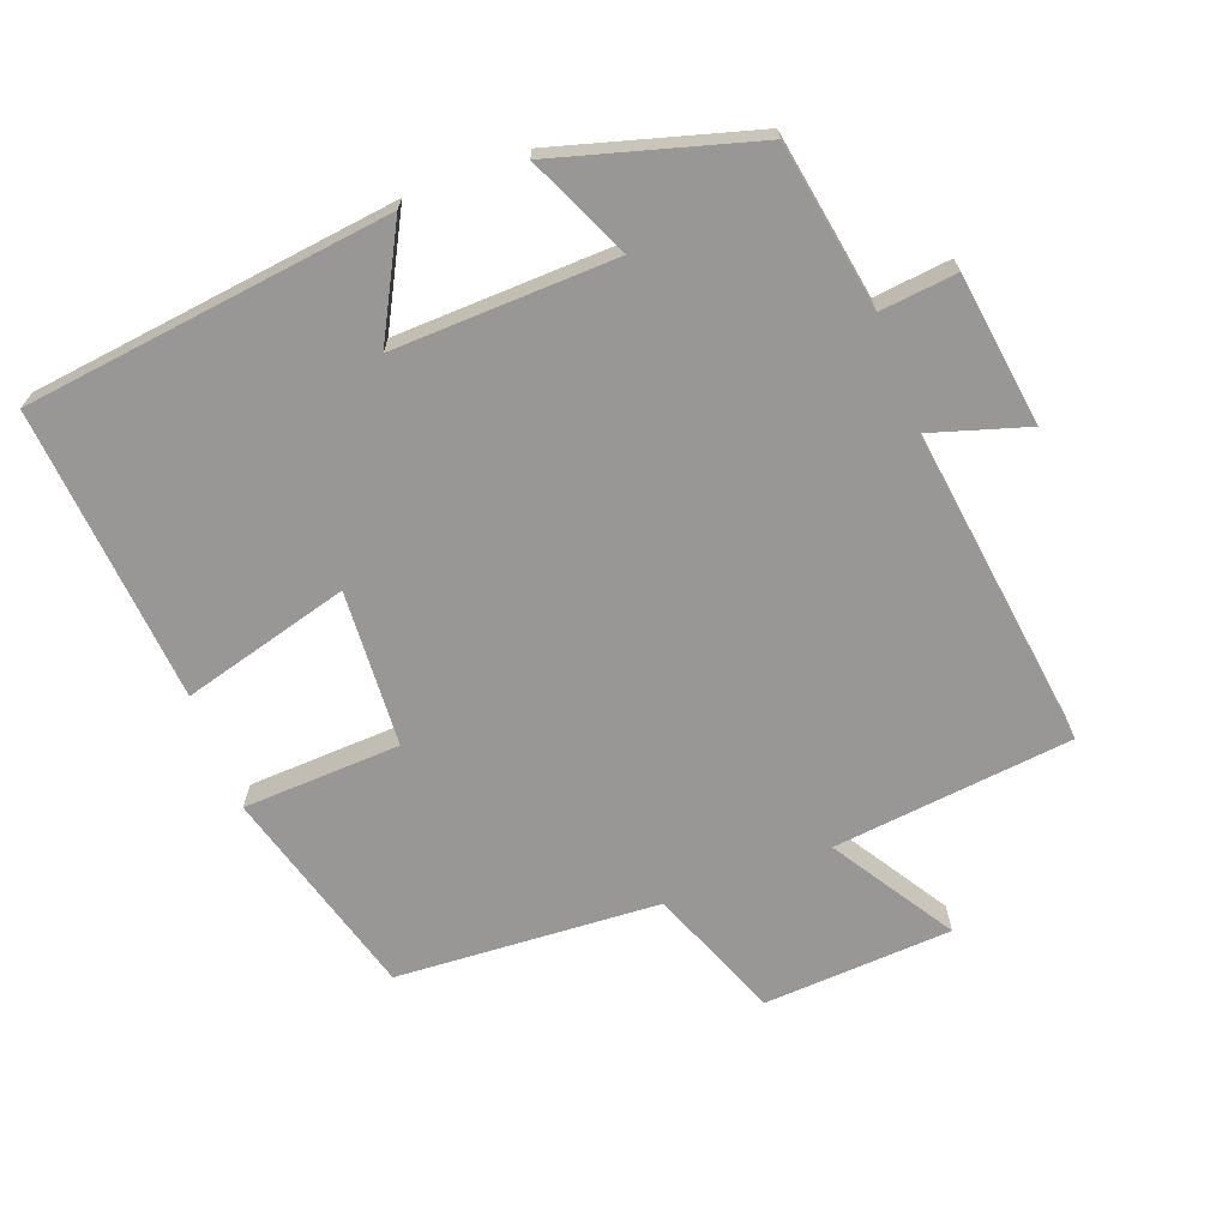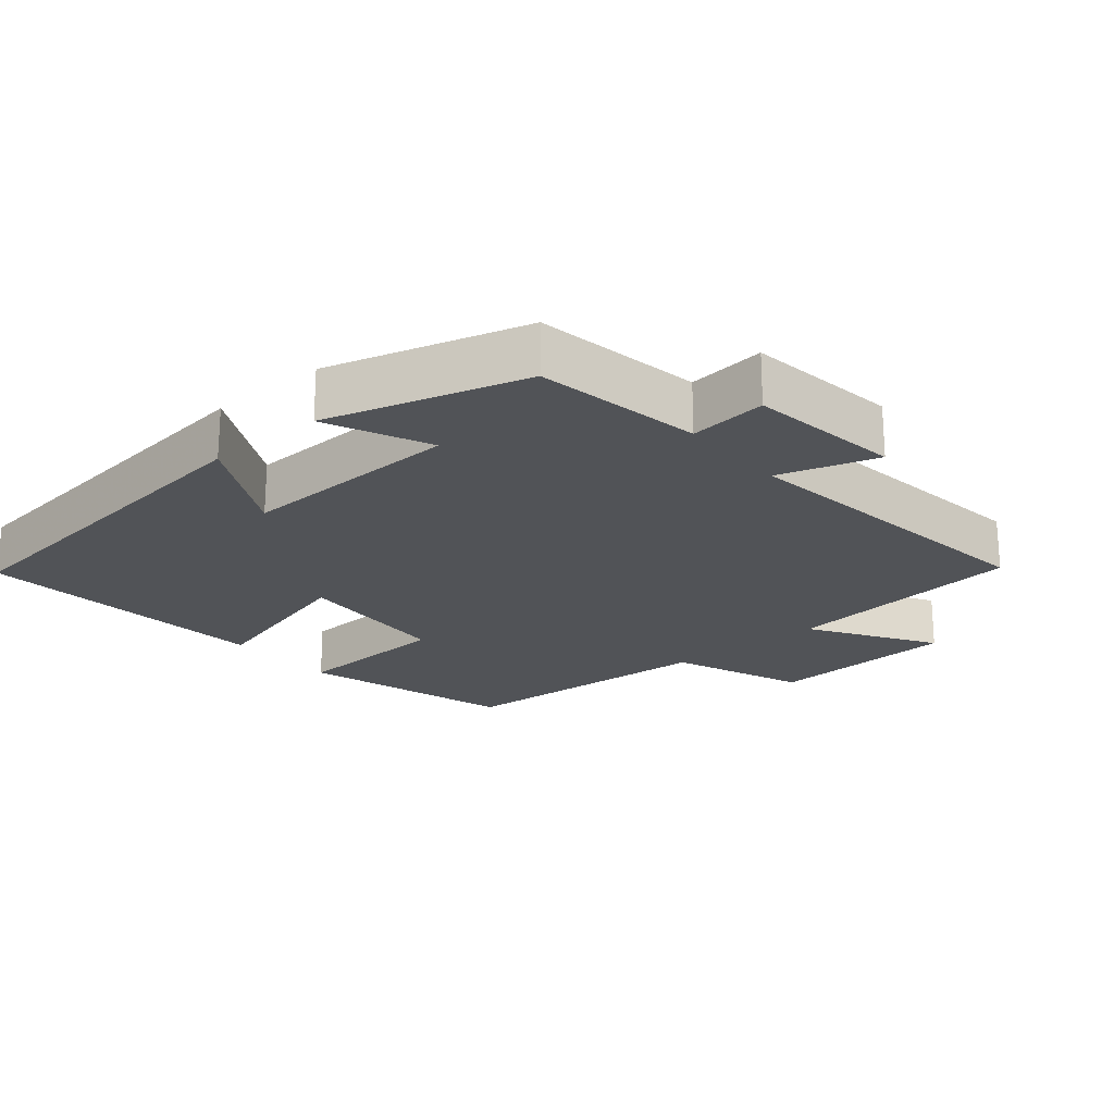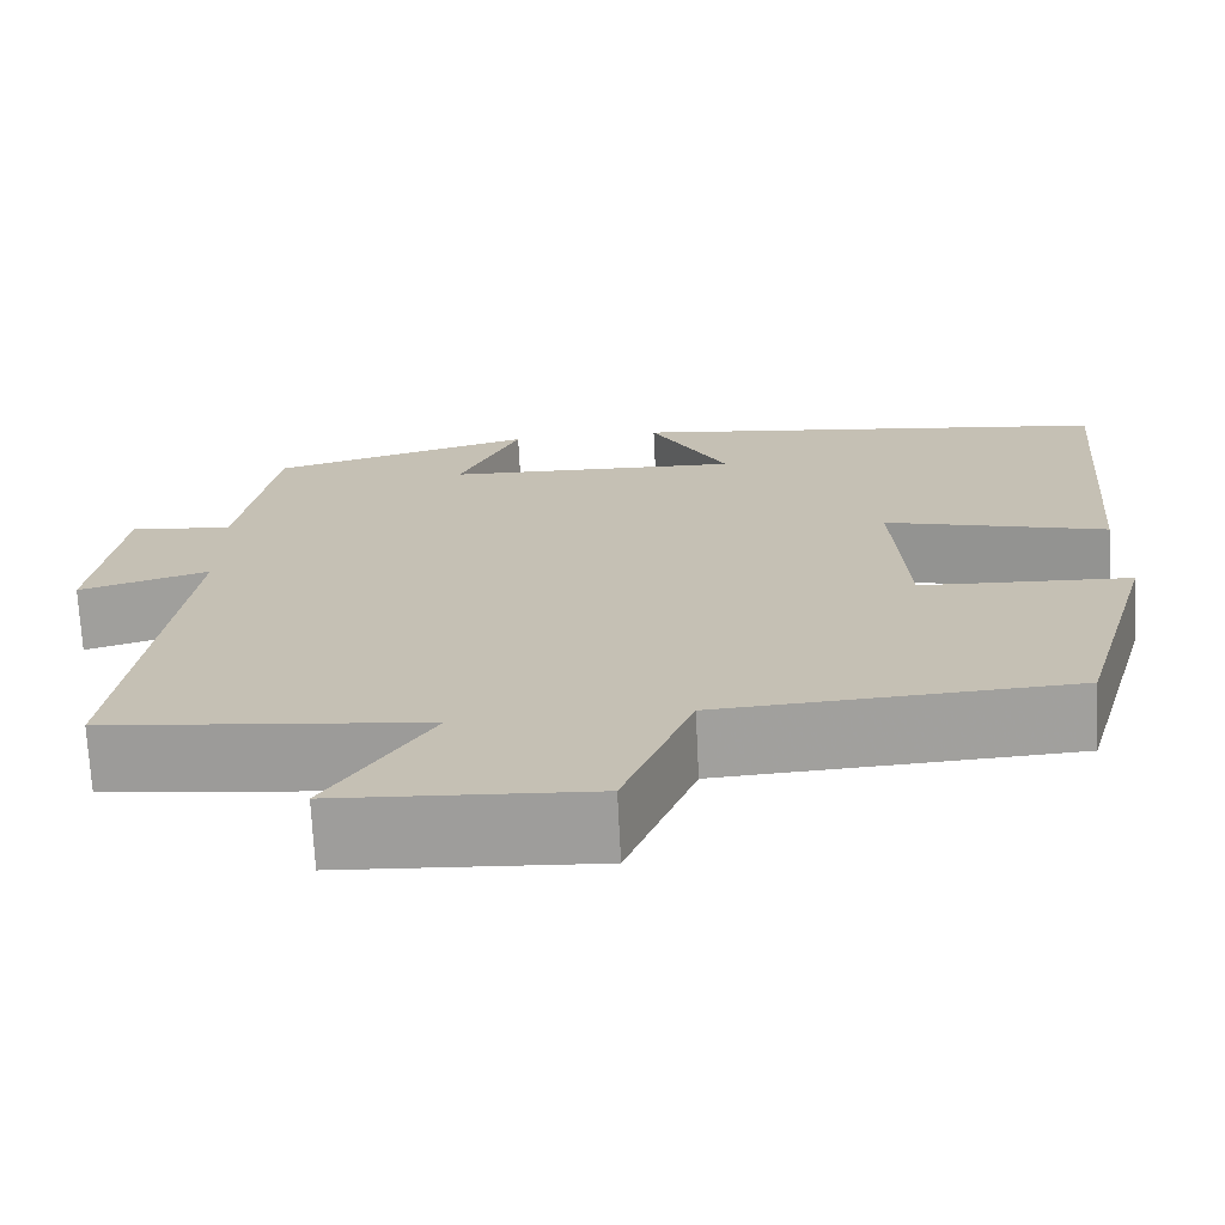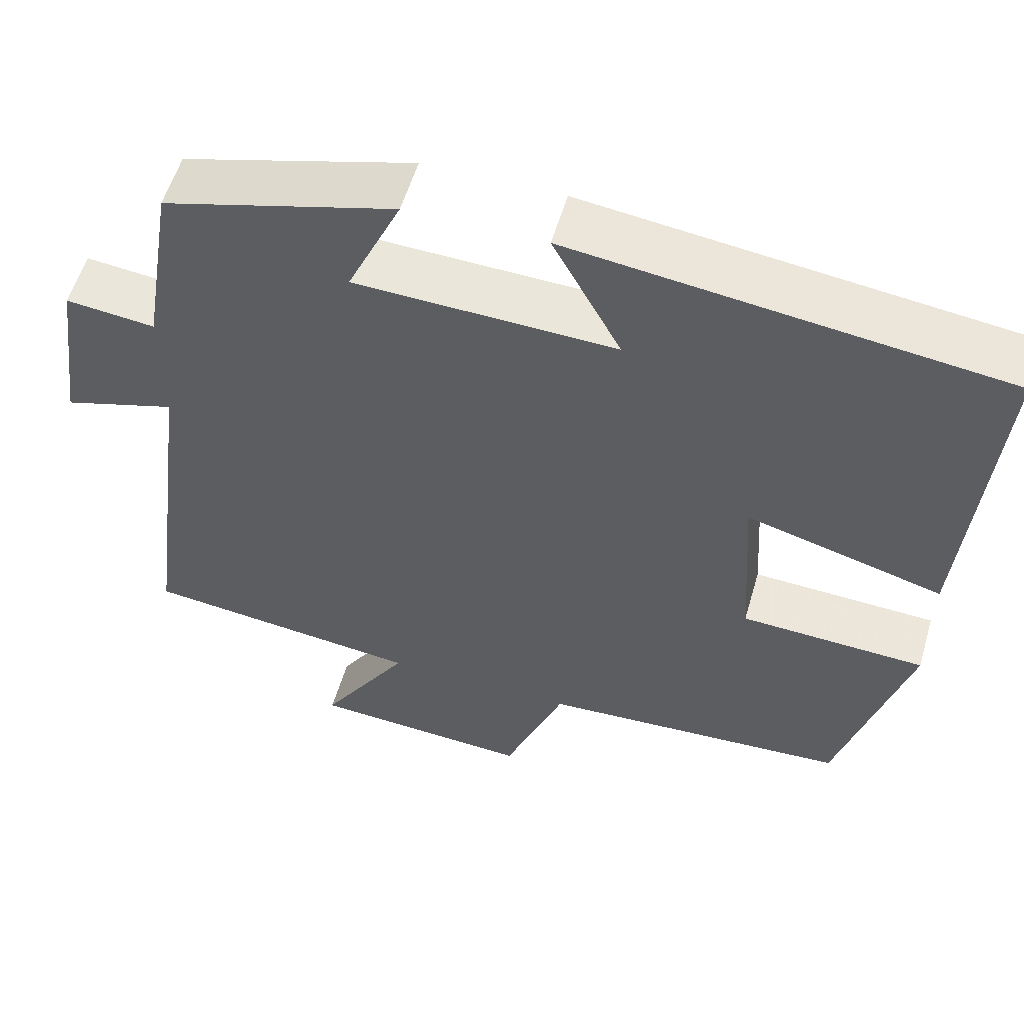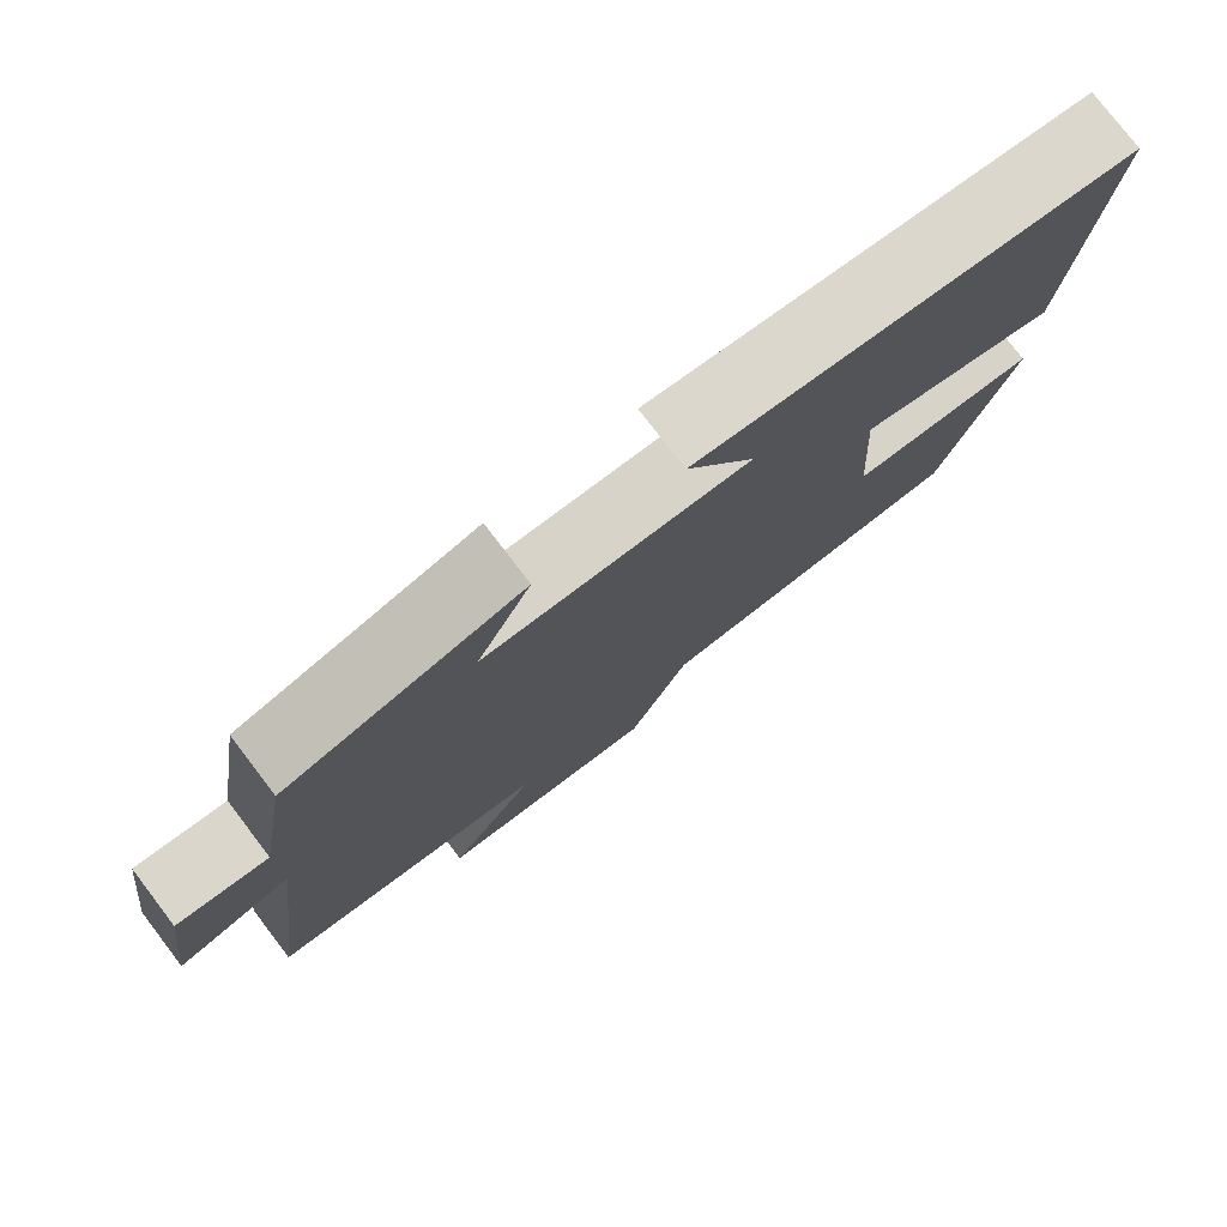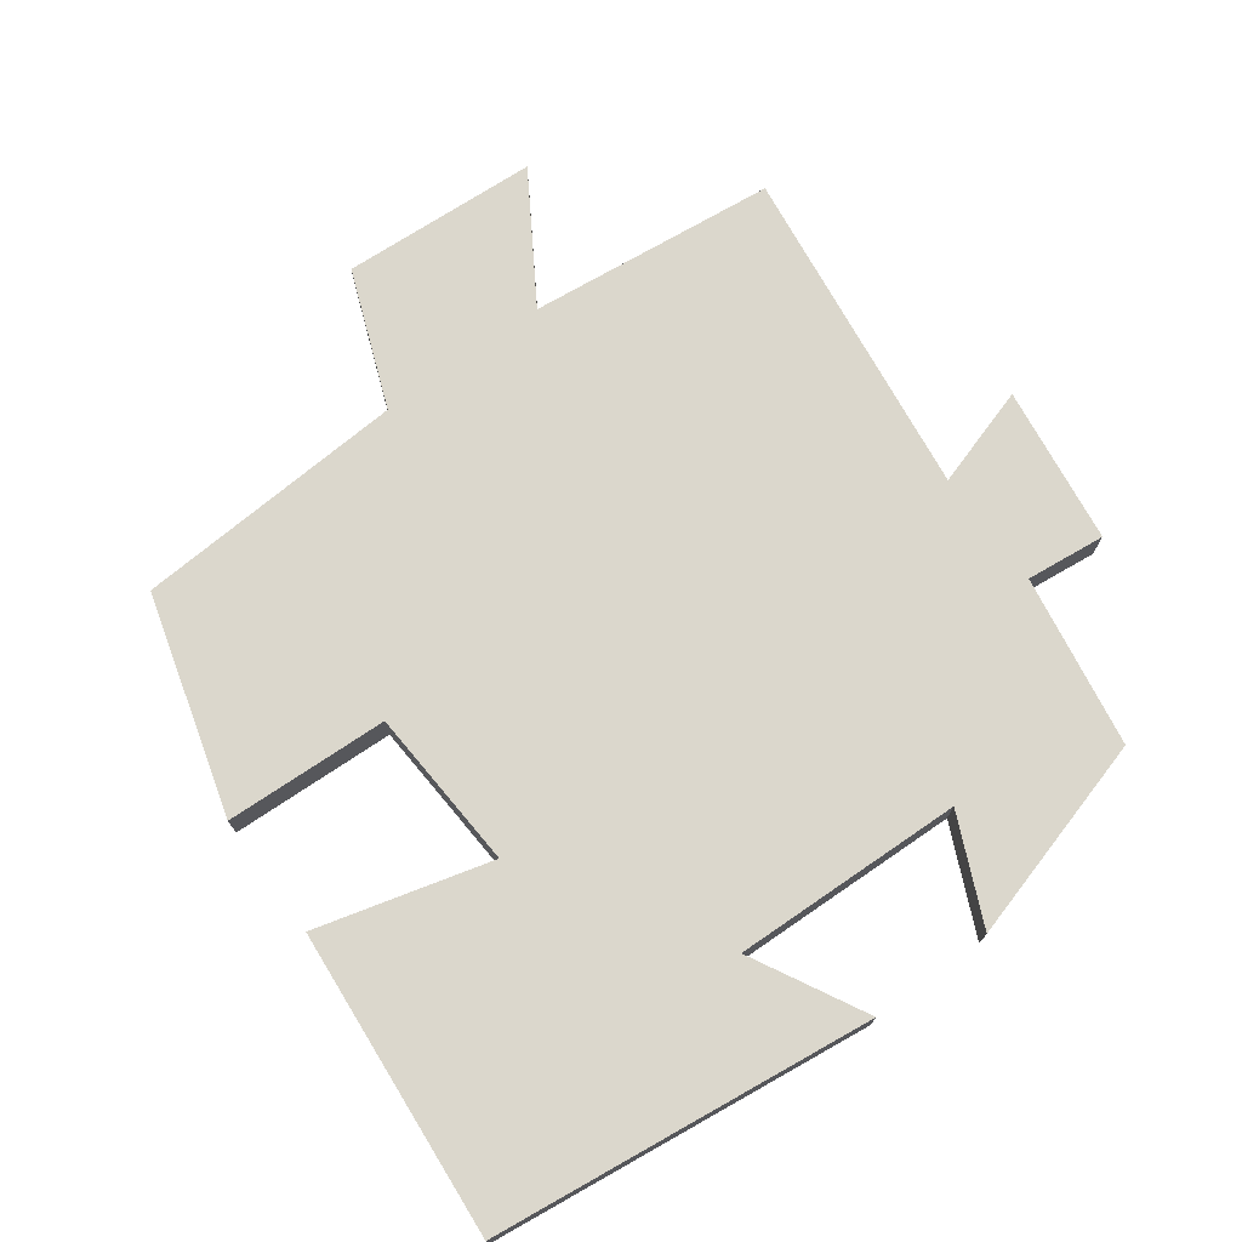
<metadata>
{"format":"obj","ext":"obj","renderer":"f3d","projection":"perspective","resolution":1024,"background":"white","views":[{"elev":-68.3,"azim":20.7,"up":"+Y"},{"elev":-21.7,"azim":40.1,"up":"+Y"},{"elev":-71.2,"azim":-177.1,"up":"+Z"},{"elev":56.1,"azim":-163.8,"up":"+Z"},{"elev":78.1,"azim":142.6,"up":"+Z"},{"elev":73.2,"azim":-36.3,"up":"+Y"}]}
</metadata>
<code>
v 0.561 0.07 -0.462
v 0.212 0.07 -0.5
v 0.323 0.07 -0.677
v 0.047 0.07 -0.693
v -0.028 0.07 -0.5
v -0.413 0.07 -0.476
v -0.5 0.07 -0.168
v -0.27 0.07 -0.158
v -0.256 0.07 0.07
v -0.5 0.07 0.004
v -0.536 0.07 0.435
v -0.001 0.07 0.5
v -0.086 0.07 0.341
v 0.238 0.07 0.351
v 0.171 0.07 0.5
v 0.46 0.07 0.417
v 0.5 0.07 0.175
v 0.612 0.07 0.187
v 0.642 0.07 -0.035
v 0.5 0.07 0.009
v 0.561 0 -0.462
v 0.212 0 -0.5
v 0.323 0 -0.677
v 0.047 0 -0.693
v -0.028 0 -0.5
v -0.413 0 -0.476
v -0.5 0 -0.168
v -0.27 0 -0.158
v -0.256 0 0.07
v -0.5 0 0.004
v -0.536 0 0.435
v -0.001 0 0.5
v -0.086 0 0.341
v 0.238 0 0.351
v 0.171 0 0.5
v 0.46 0 0.417
v 0.5 0 0.175
v 0.612 0 0.187
v 0.642 0 -0.035
v 0.5 0 0.009
f 17 18 19 20
f 16 17 20
f 15 16 20
f 14 15 20
f 20 1 2
f 14 20 2
f 13 14 2
f 11 12 13
f 10 11 13
f 9 10 13
f 8 9 13 2
f 7 8 2
f 6 7 2
f 5 6 2
f 2 3 4 5
f 40 39 38 37
f 40 37 36
f 40 36 35
f 40 35 34
f 22 21 40
f 22 40 34
f 22 34 33
f 33 32 31
f 33 31 30
f 33 30 29
f 22 33 29 28
f 22 28 27
f 22 27 26
f 22 26 25
f 25 24 23 22
f 1 21 22 2
f 2 22 23 3
f 3 23 24 4
f 4 24 25 5
f 5 25 26 6
f 6 26 27 7
f 7 27 28 8
f 8 28 29 9
f 9 29 30 10
f 10 30 31 11
f 11 31 32 12
f 12 32 33 13
f 13 33 34 14
f 14 34 35 15
f 15 35 36 16
f 16 36 37 17
f 17 37 38 18
f 18 38 39 19
f 19 39 40 20
f 20 40 21 1

</code>
